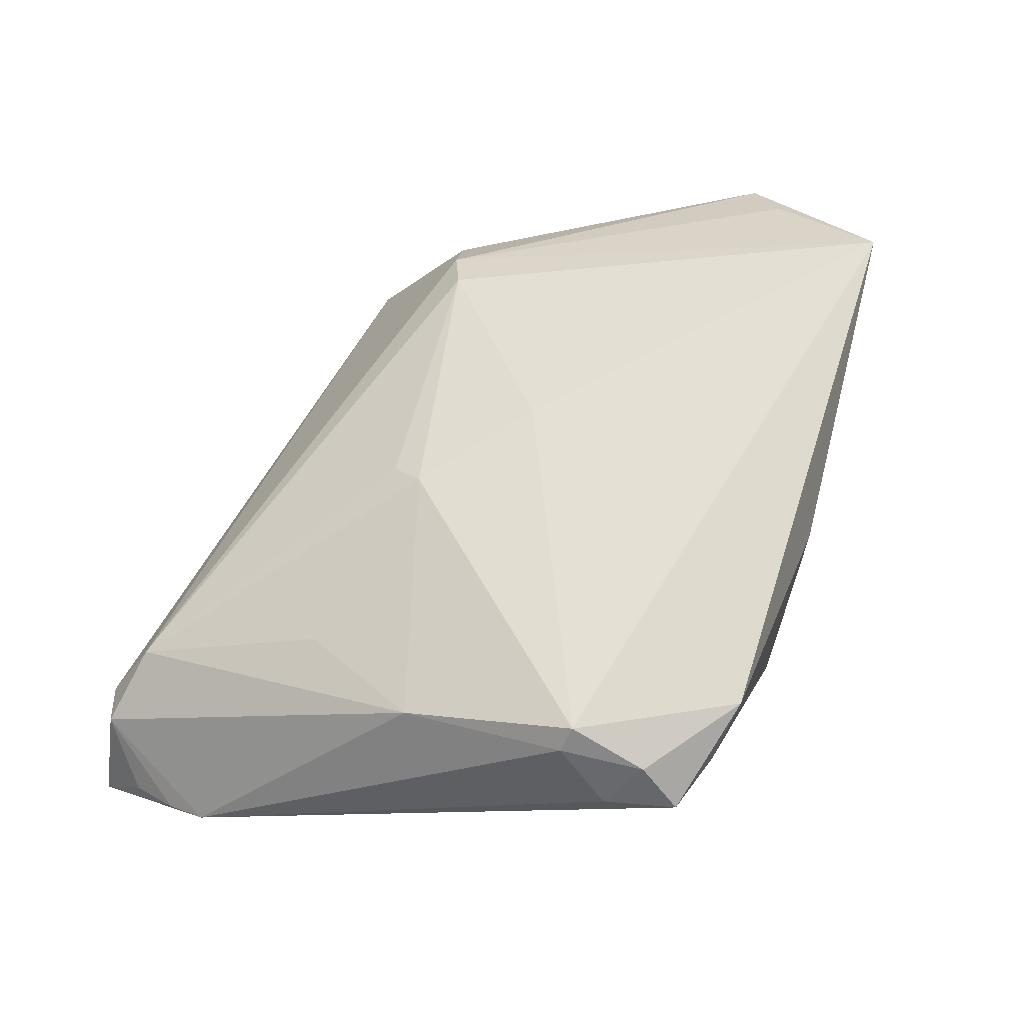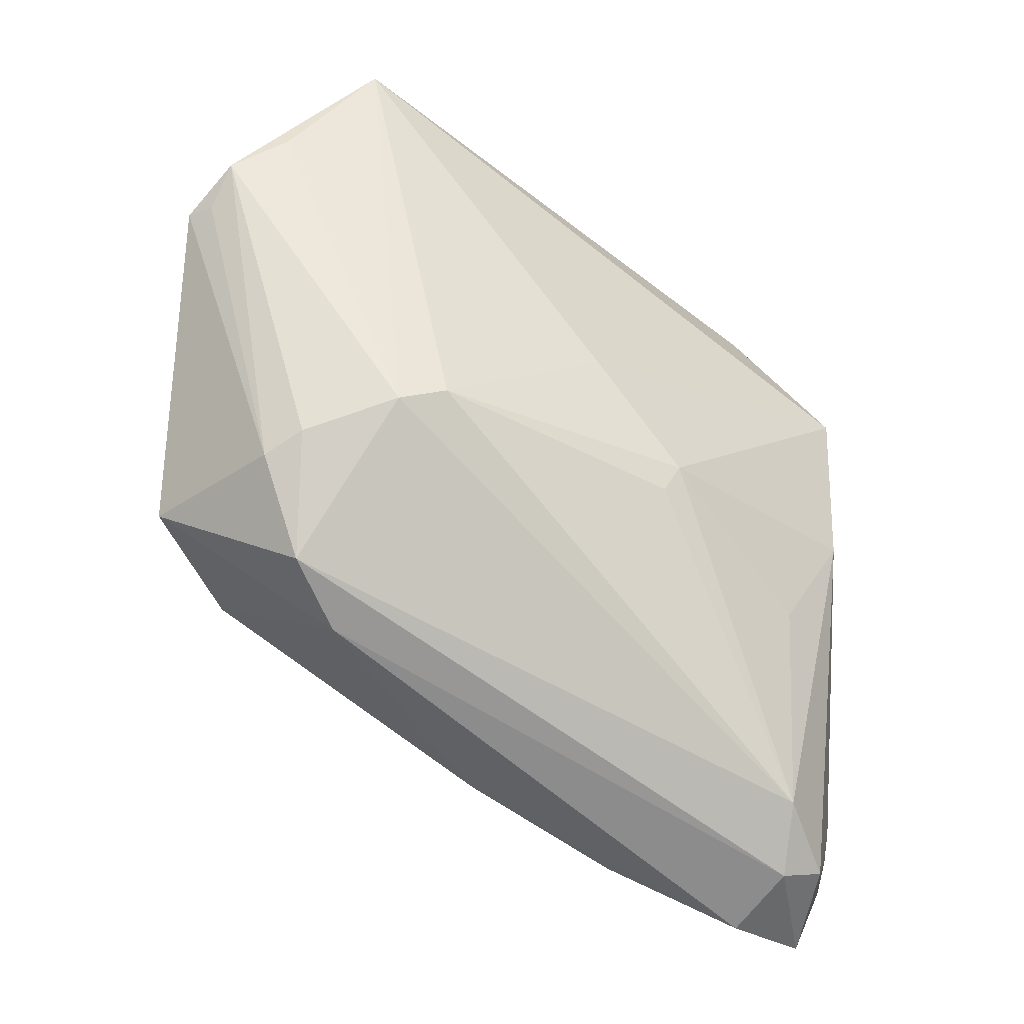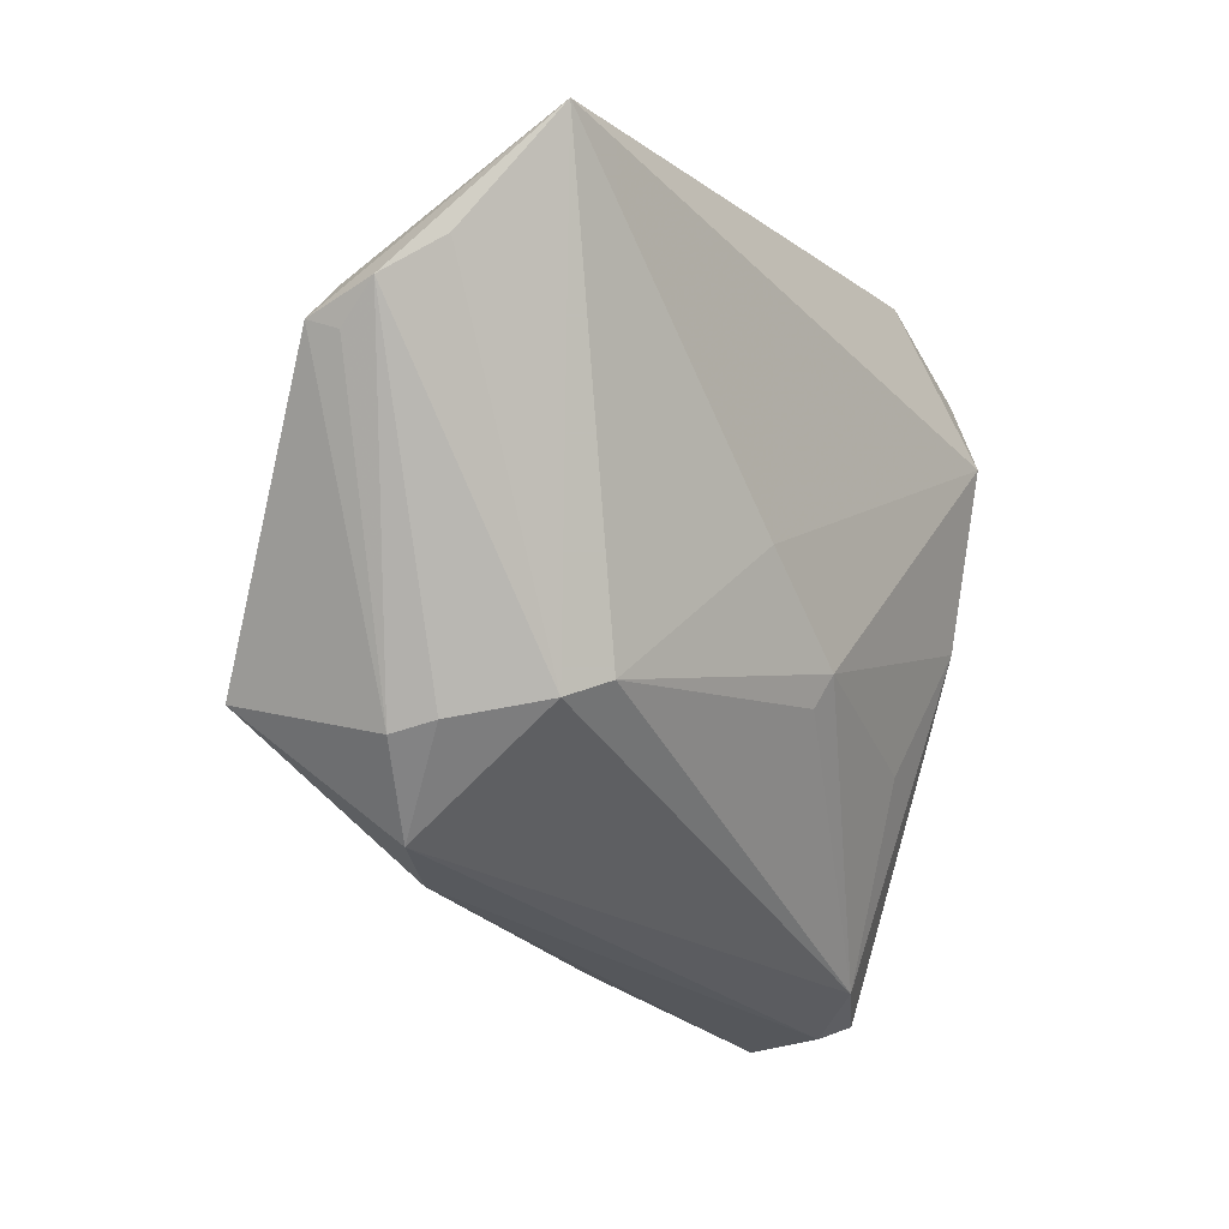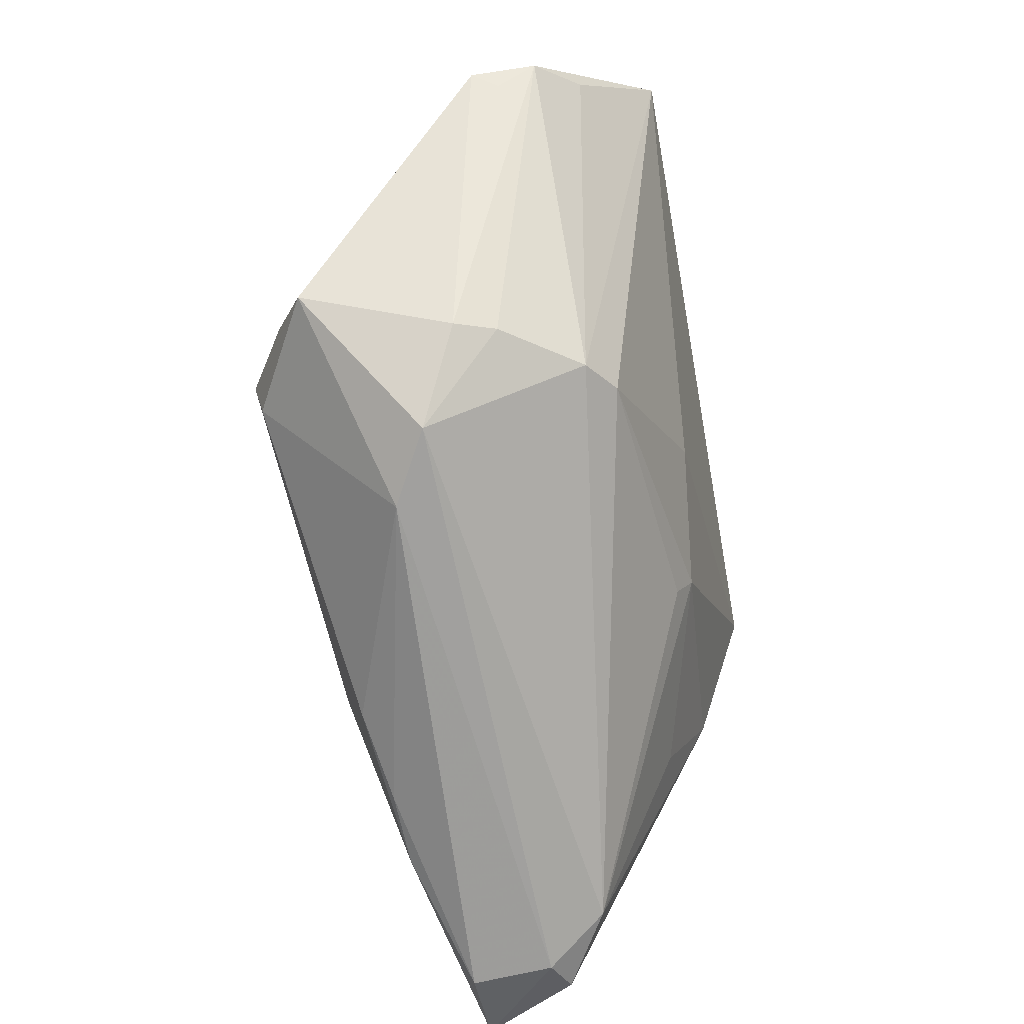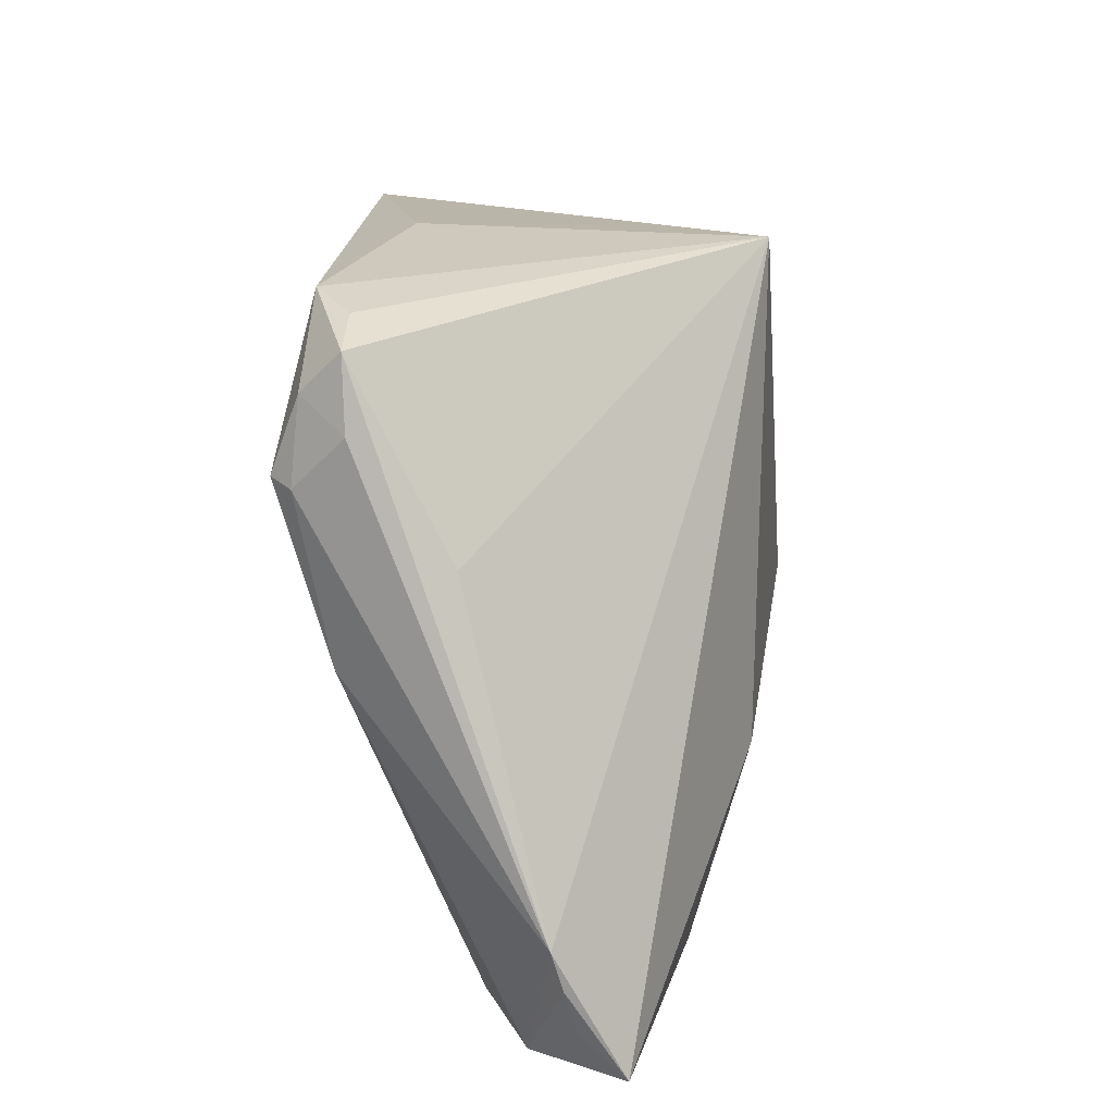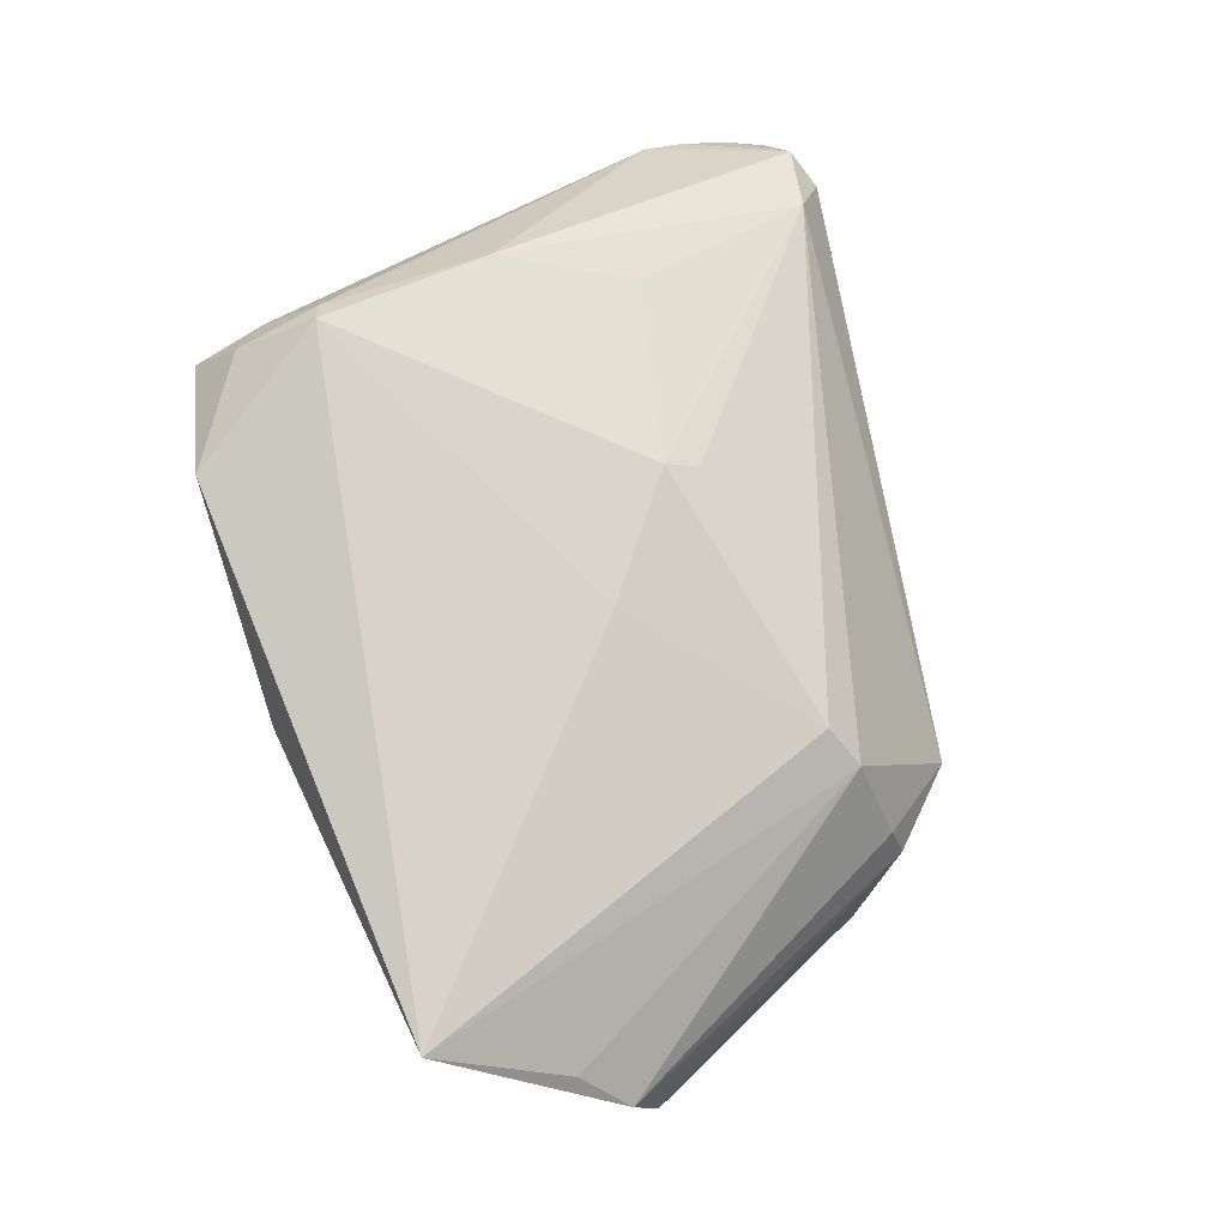
<metadata>
{"format":"obj","ext":"obj","renderer":"f3d","projection":"perspective","resolution":1024,"background":"white","views":[{"elev":64.8,"azim":113.0,"up":"+Z"},{"elev":-59.9,"azim":-37.0,"up":"+Y"},{"elev":-20.9,"azim":-53.3,"up":"+Y"},{"elev":-64.1,"azim":-79.9,"up":"+Y"},{"elev":22.5,"azim":95.0,"up":"+Y"},{"elev":78.2,"azim":-107.2,"up":"+Z"}]}
</metadata>
<code>
v 0.03406 0.0192 0.02592
v 0.05378 -0.02838 -0.006067
v -0.04909 0.0159 0.01686
v -0.01875 -0.03556 -0.01056
v 0.01497 -0.01867 -0.02436
v -0.02672 -0.02254 0.01273
v -0.05298 0.007322 0.007024
v -0.002204 0.03604 -0.02443
v -0.03569 -0.0259 -0.001096
v 0.0529 -0.03385 -0.007407
v -0.0379 0.02166 0.0002849
v 0.03626 0.0186 0.02337
v -0.02621 -0.019 -0.02604
v -0.02718 -0.01415 -0.02718
v 0.02744 -0.03754 -0.01796
v -0.03991 0.01388 -0.006043
v 0.03786 -0.0008672 0.01922
v 0.03196 -0.01612 0.01452
v -0.03993 -0.02053 -0.01854
v 0.04732 -0.03979 -0.001656
v -0.05092 0.01348 0.004922
v 0.05389 -0.02377 -0.004744
v 0.008321 -0.03377 -0.02024
v -0.05368 0.01124 0.01169
v 0.04279 -0.04176 -0.003419
v -0.04292 0.03002 0.02592
v 0.03815 0.02505 0.01723
v 0.03863 -0.03813 0.003745
v 0.008306 -0.01543 0.0189
v 0.05312 -0.03927 -0.01281
v 0.041 0.01222 0.005749
v -0.004837 0.03604 0.01594
v -0.03376 -0.0248 0.003622
v 0.009356 -0.01163 0.02082
v 0.02224 0.03604 0.02264
v 0.03564 0.03331 0.01778
v -0.02217 -0.02013 0.01581
v -0.03048 -0.003756 -0.02454
v 0.02846 0.03511 0.01808
v 0.01856 -0.03658 -0.01839
v -0.004345 -0.001931 0.0226
v -0.02714 -0.03414 -0.005944
v 0.03439 0.02837 0.02256
v 0.04323 -0.04208 -0.01303
v -0.05452 0.00864 0.003954
f 31 8 36
f 5 8 30
f 14 5 13
f 8 5 14
f 14 38 8
f 36 8 39
f 45 8 16
f 16 38 45
f 8 38 16
f 18 17 34
f 28 18 34
f 17 18 28
f 19 14 13
f 45 38 19
f 38 14 19
f 22 31 36
f 30 8 22
f 8 31 22
f 13 5 23
f 17 28 20
f 20 22 17
f 13 23 4
f 4 19 13
f 42 19 4
f 15 5 30
f 15 23 5
f 30 44 15
f 21 8 45
f 21 11 8
f 26 32 8
f 8 11 26
f 11 21 26
f 26 21 45
f 27 22 36
f 25 28 42
f 42 4 25
f 25 4 44
f 25 20 28
f 25 44 30
f 30 20 25
f 42 33 9
f 9 19 42
f 45 19 9
f 29 28 34
f 6 33 42
f 42 28 6
f 10 20 30
f 40 4 23
f 23 15 40
f 44 4 40
f 40 15 44
f 32 26 35
f 8 32 35
f 35 39 8
f 36 39 35
f 26 6 37
f 37 29 34
f 28 29 37
f 37 6 28
f 24 26 45
f 33 6 24
f 24 9 33
f 22 20 2
f 20 10 2
f 30 22 2
f 2 10 30
f 1 35 26
f 34 17 1
f 41 37 34
f 26 37 41
f 34 1 41
f 41 1 26
f 3 6 26
f 26 24 3
f 3 24 6
f 45 9 7
f 7 24 45
f 9 24 7
f 17 22 12
f 12 1 17
f 22 27 12
f 36 35 43
f 35 1 43
f 1 12 43
f 43 27 36
f 43 12 27

</code>
